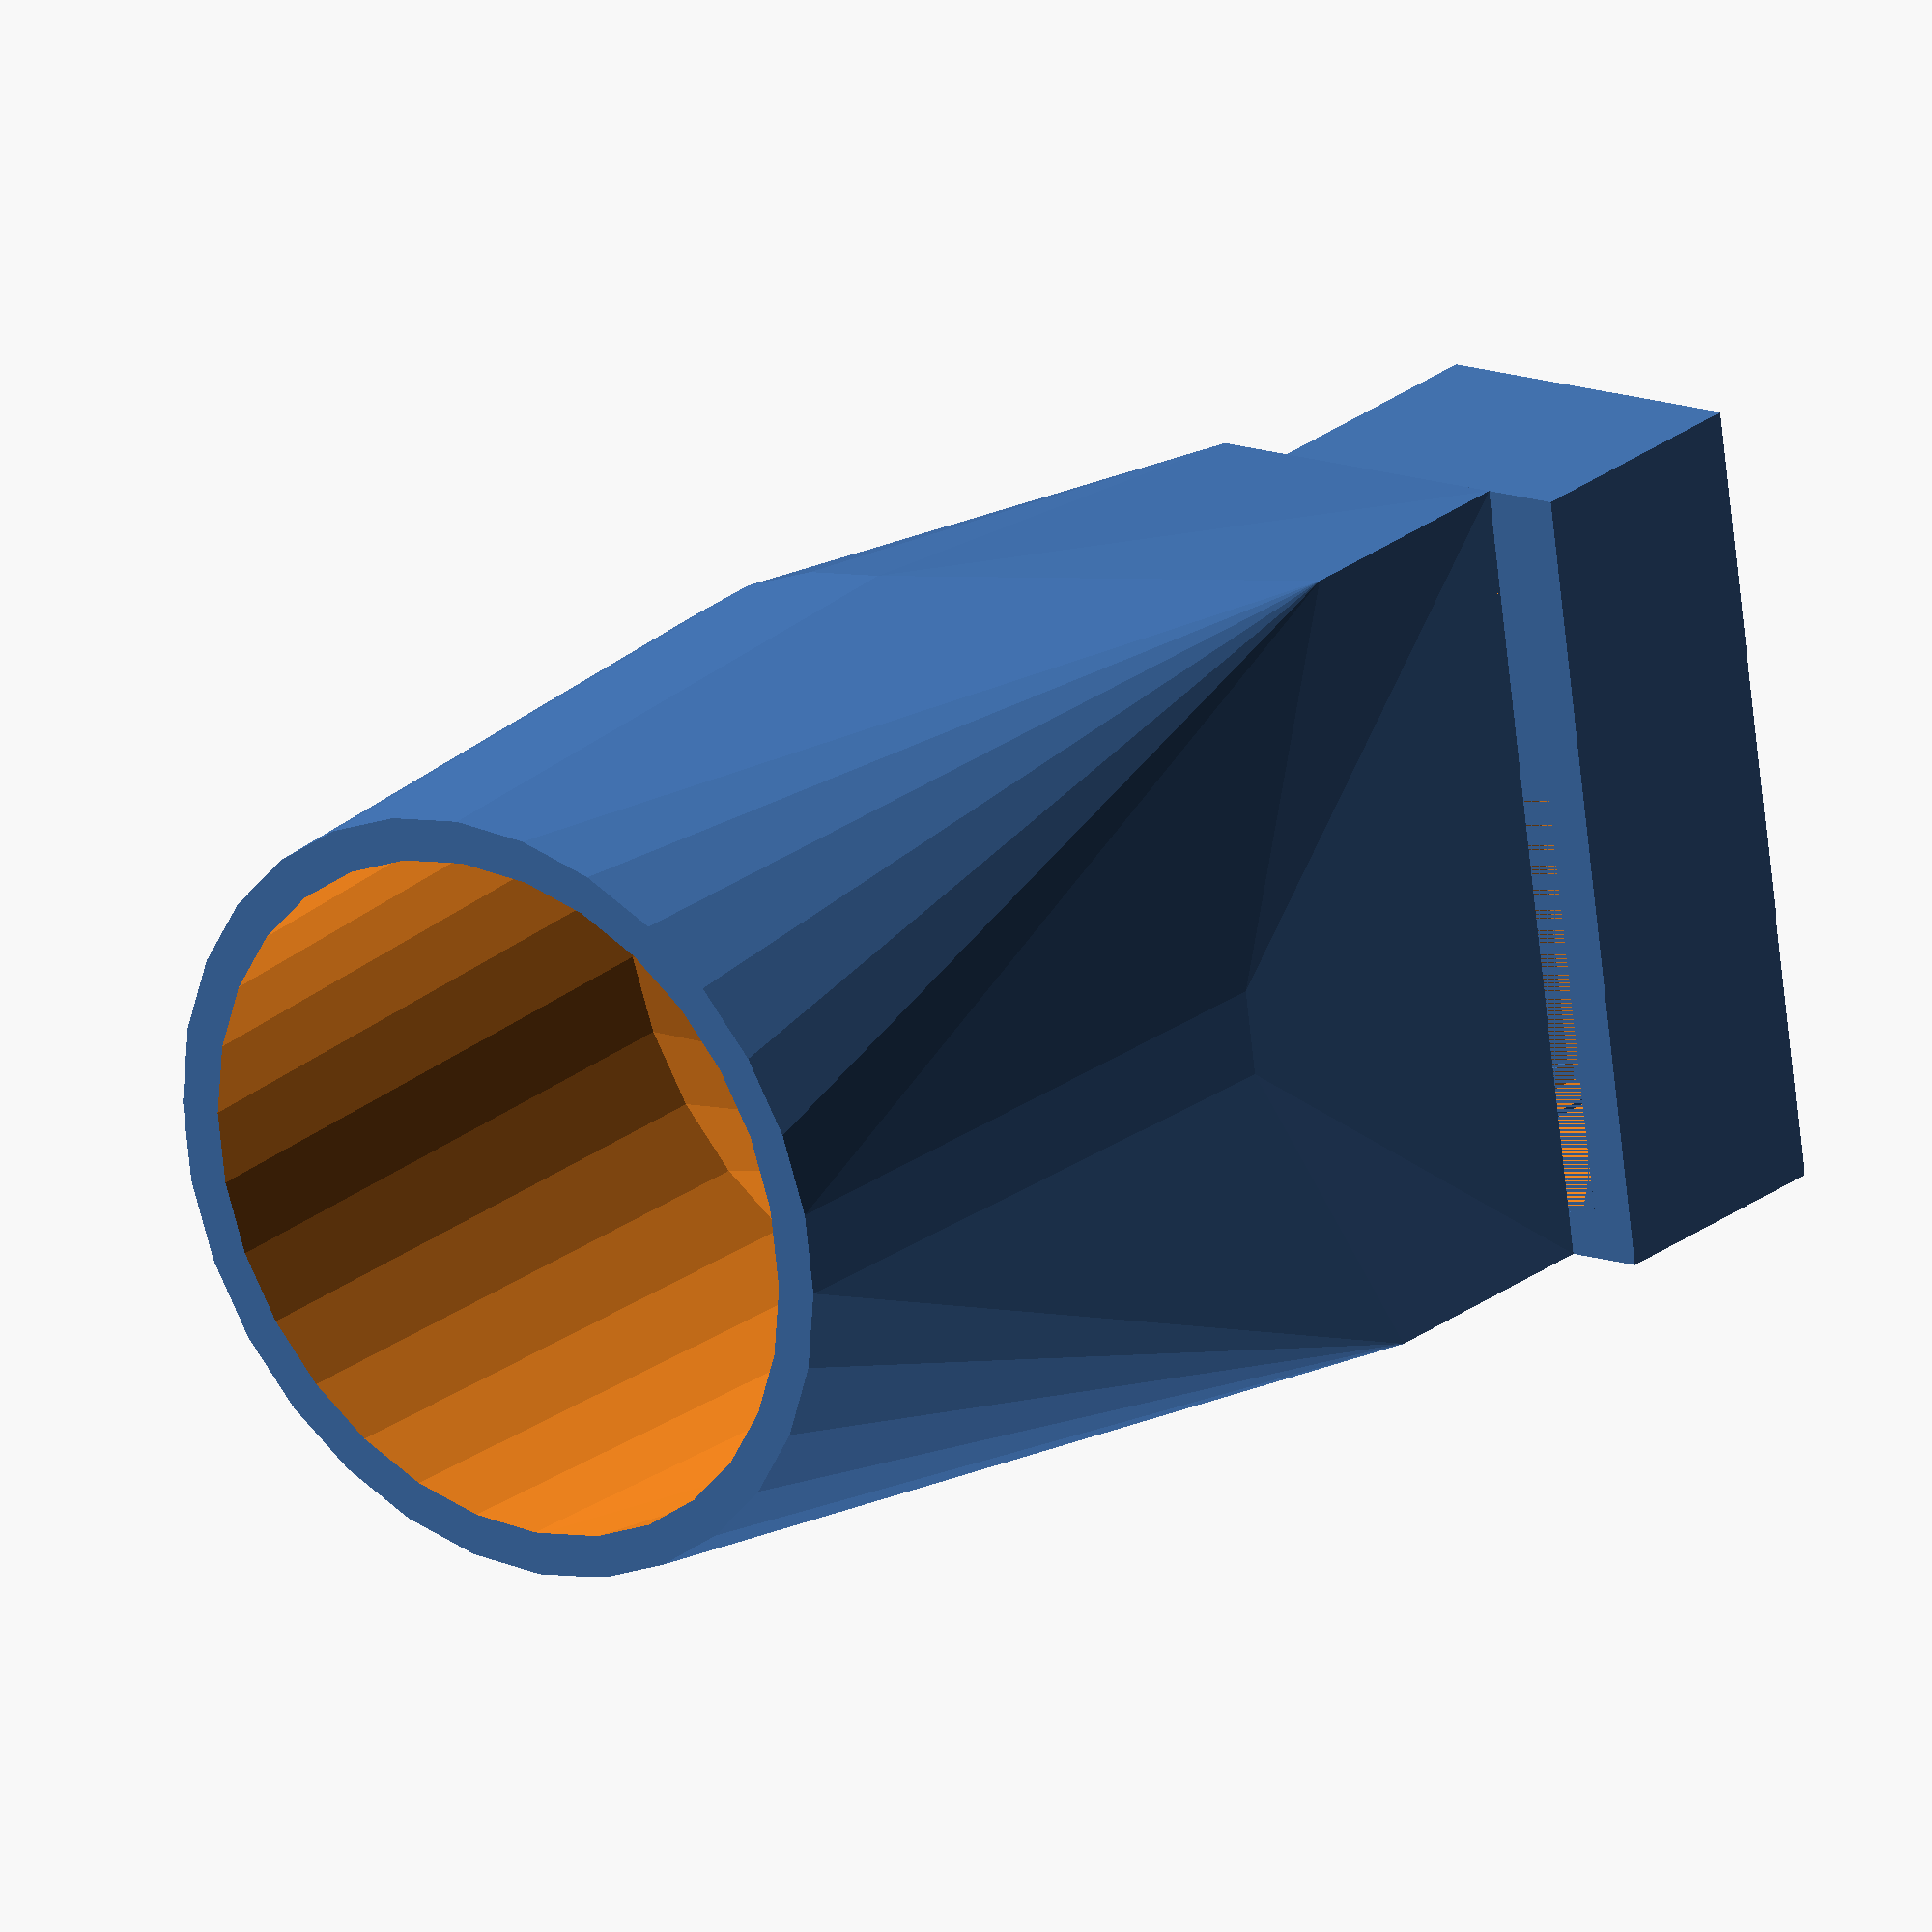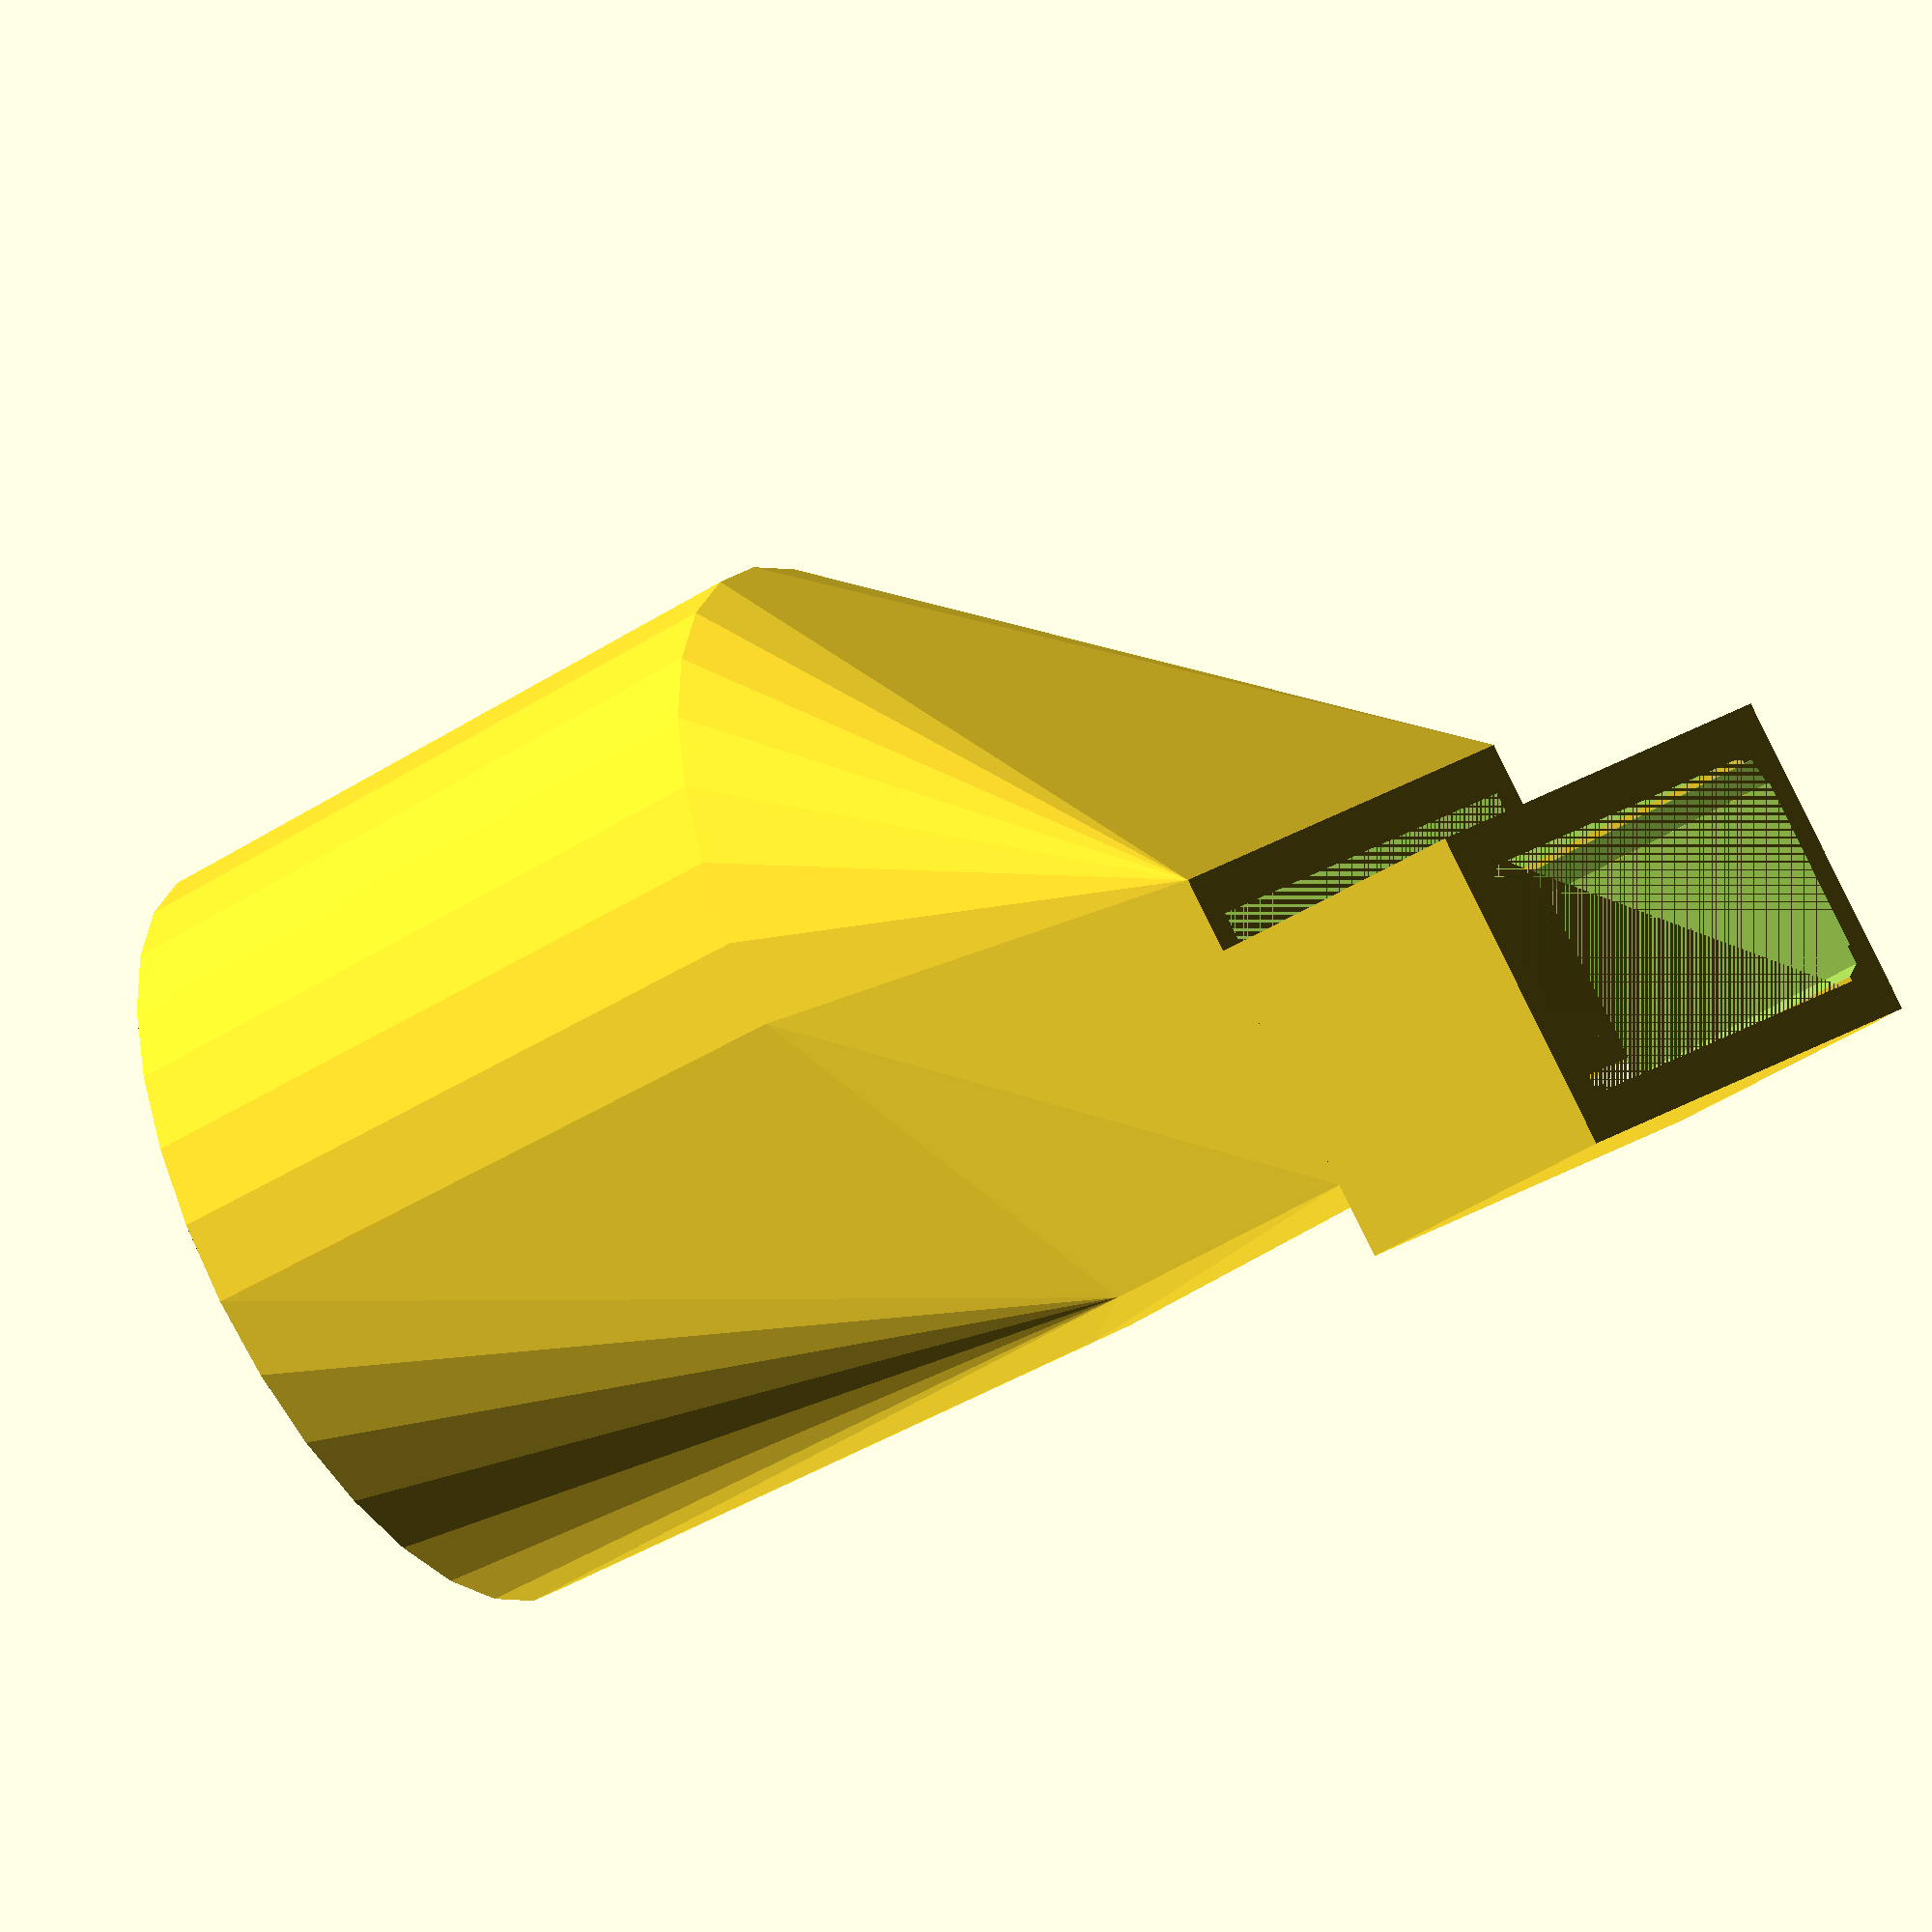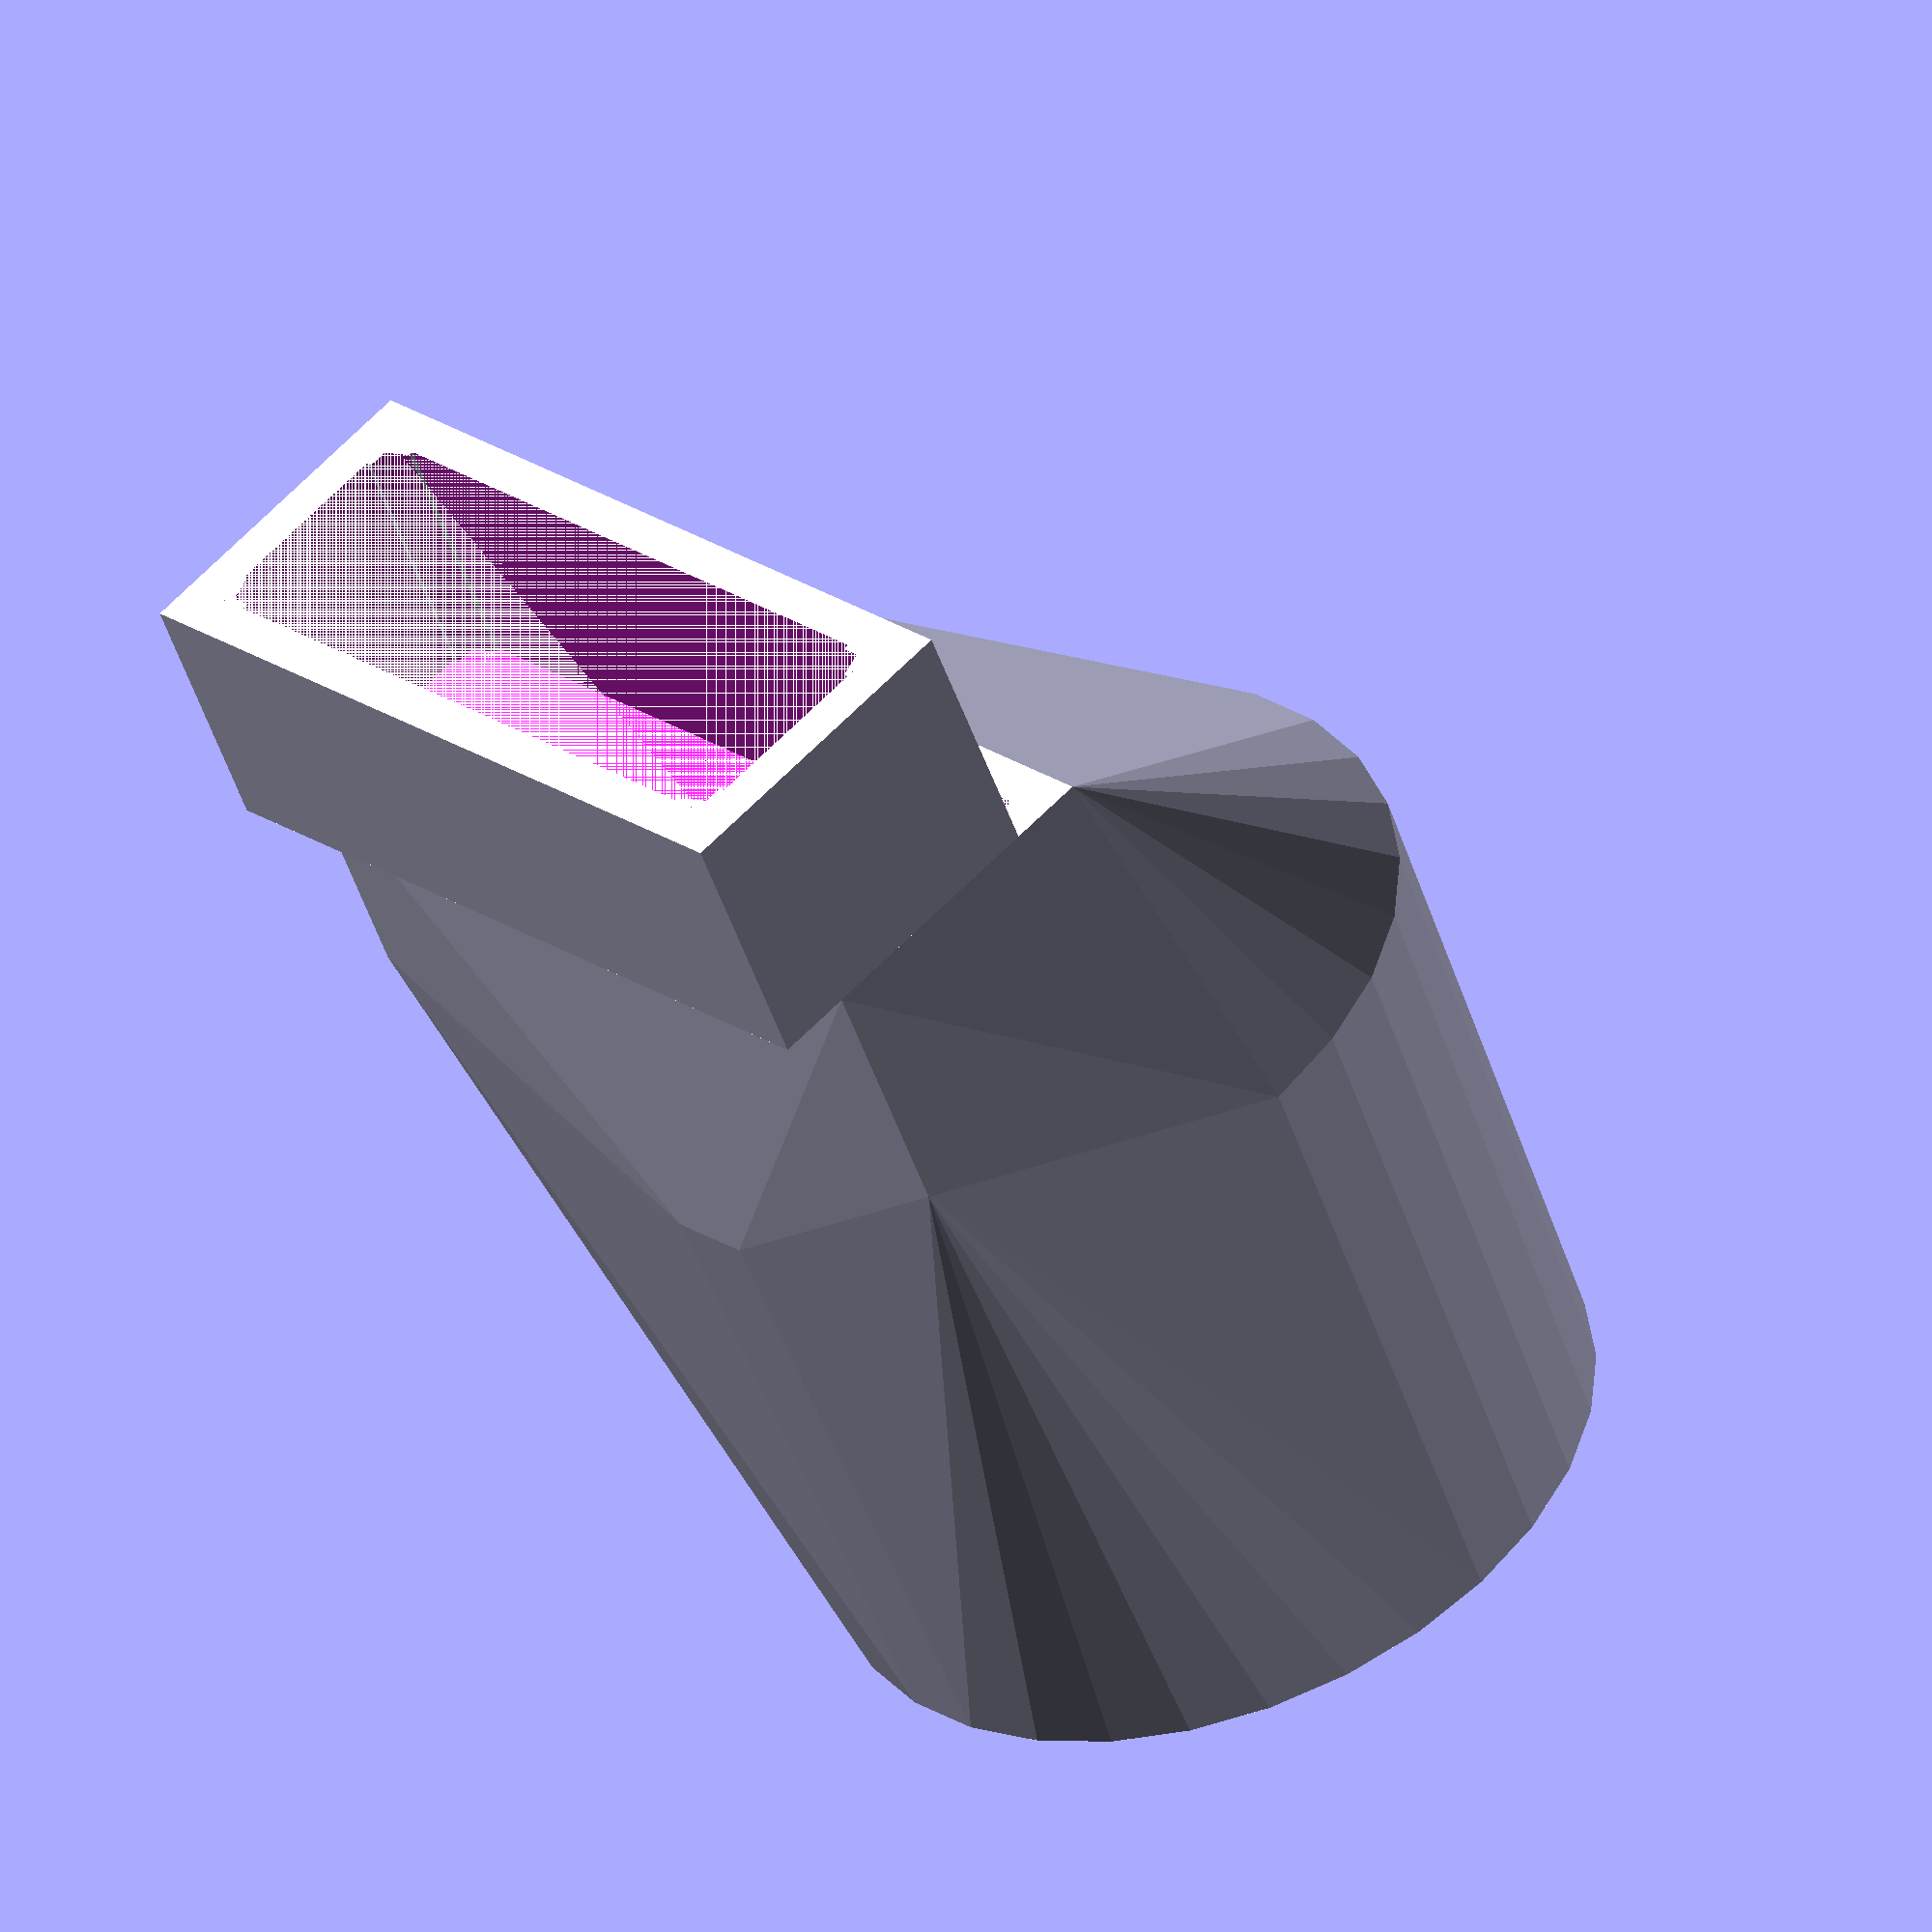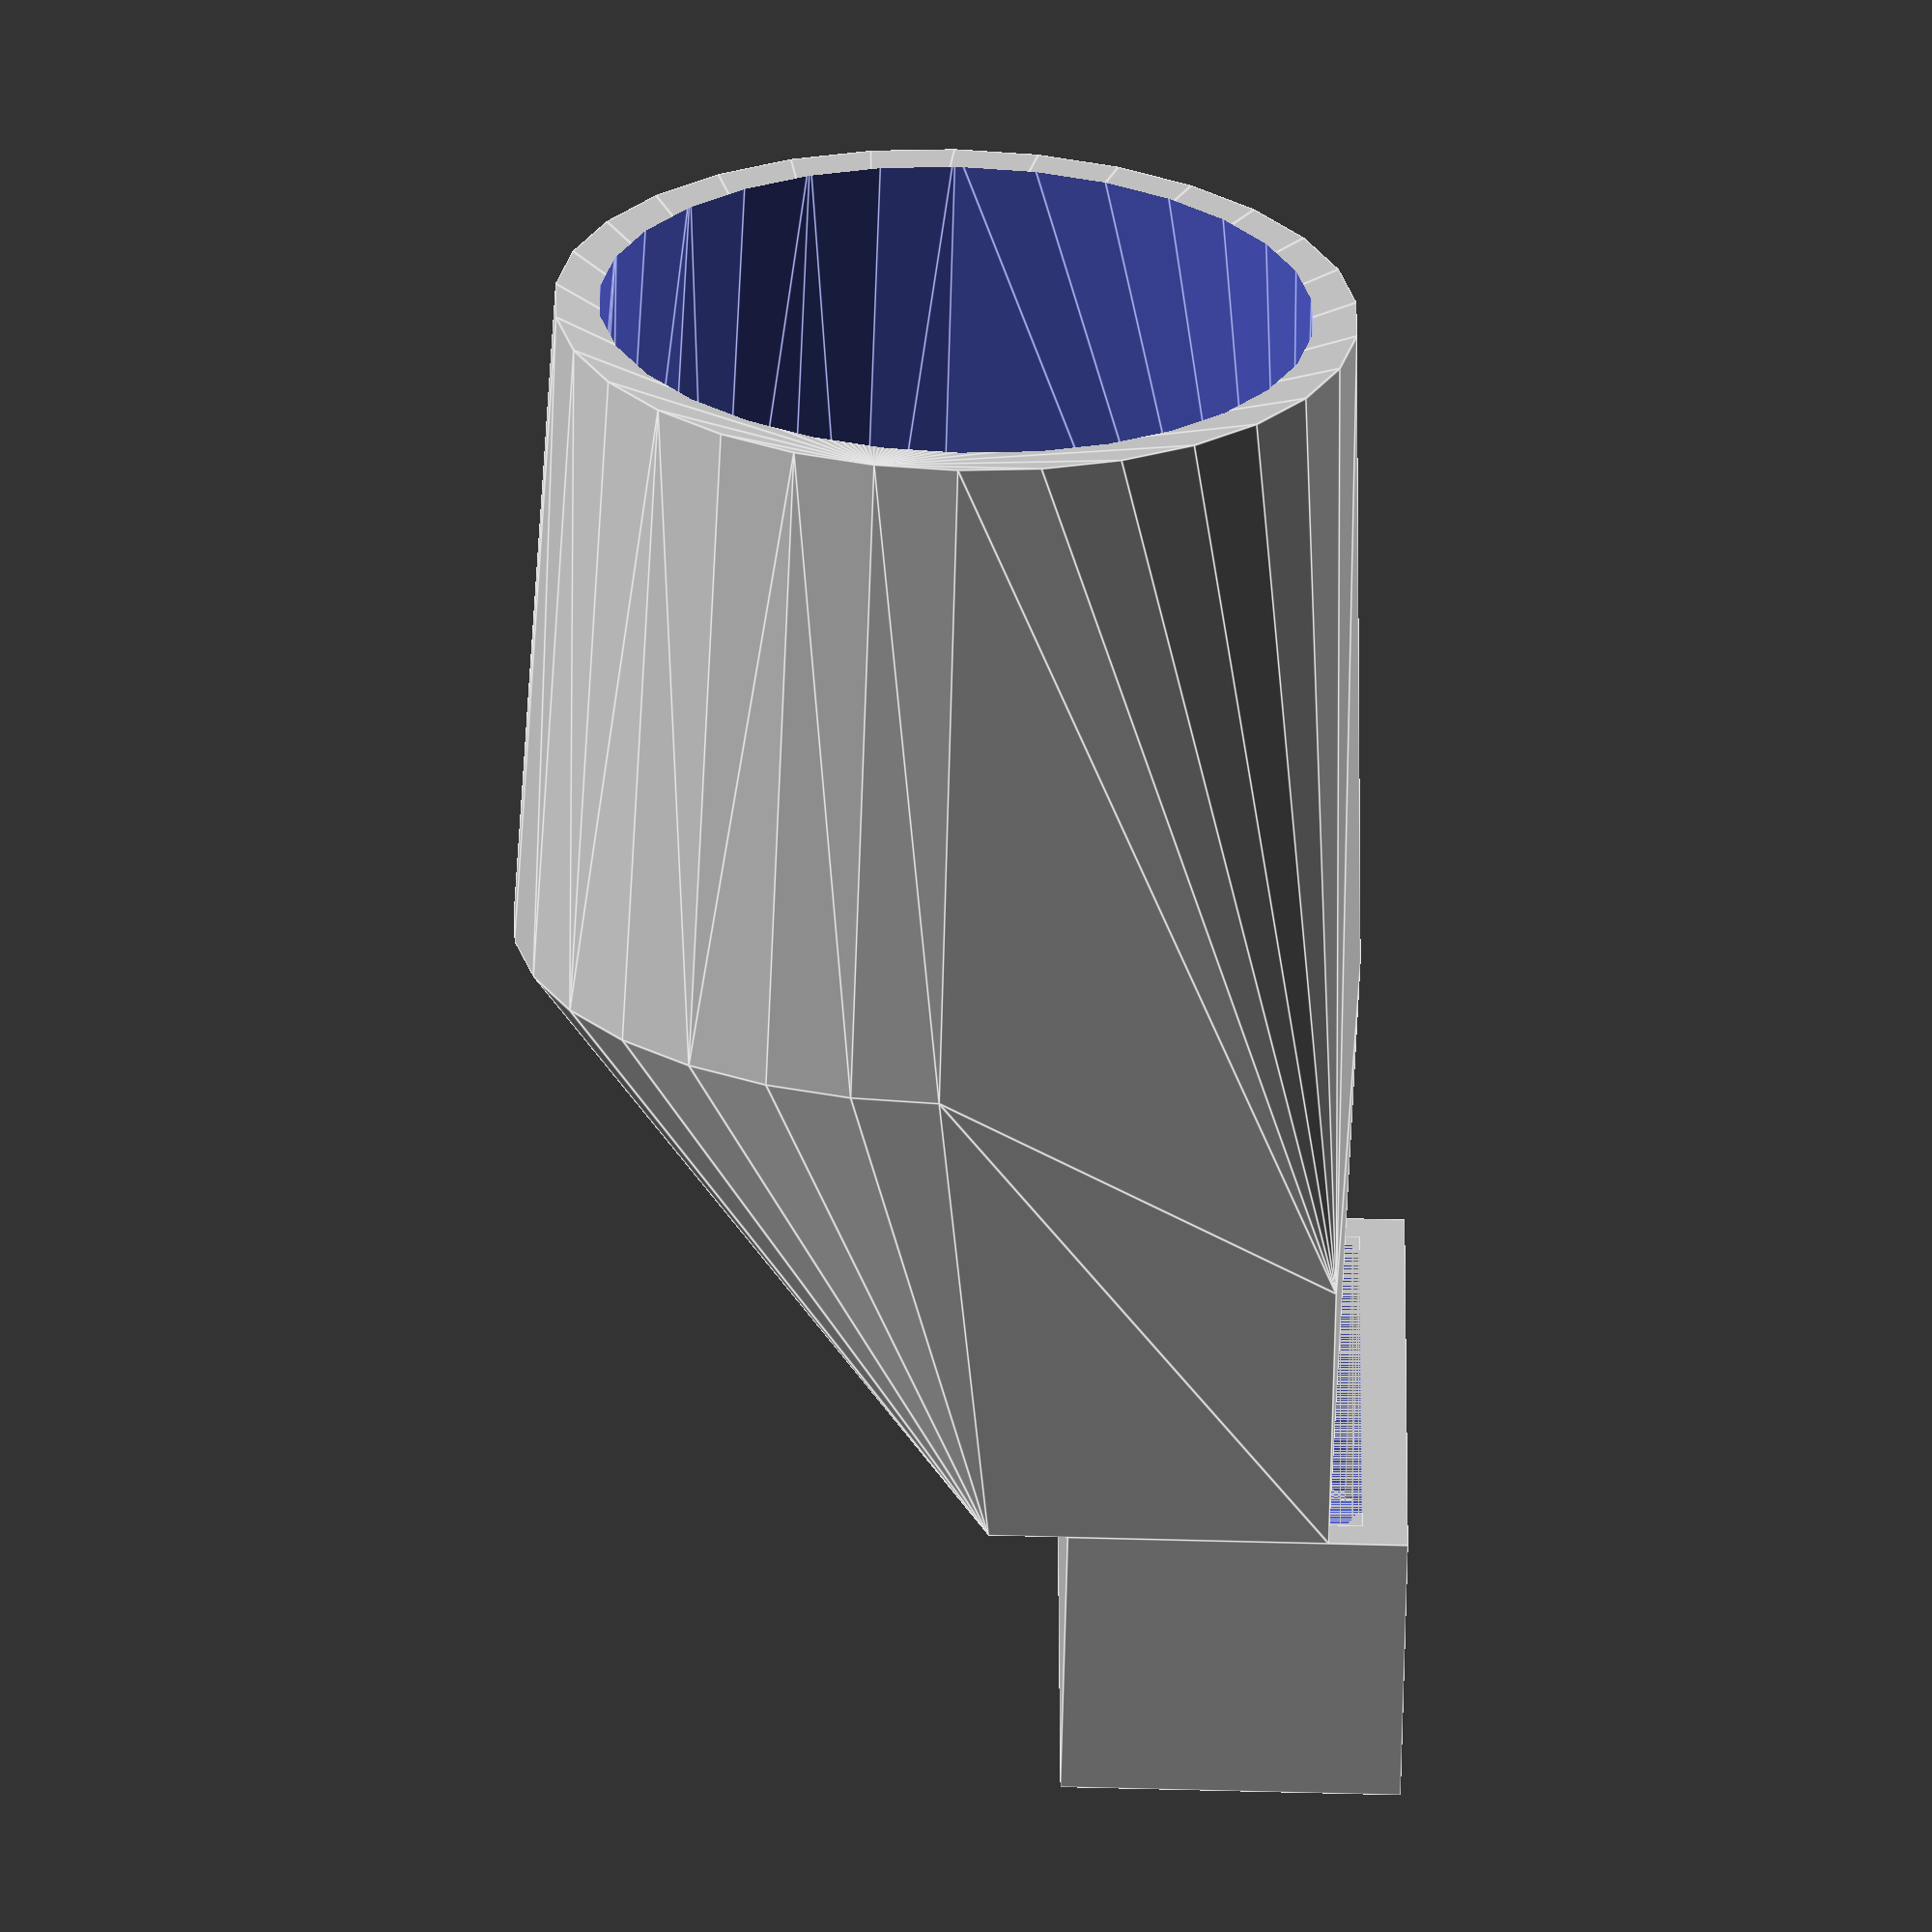
<openscad>
//
// nelsoncs 2014Jul20 - NCSAppSoft.com
// 
// vacuum adapter for makita palm sander model BO4552 - attaches where the
// useless bag was to go, and meant to fit your "average" household vacuum
// cleaner wand (NOT a shop vac).
//
// Don't forget that it requires template punched holes in the sand paper.
//

sander_fitting_corner = 1.5;
wall_thickness        = 4;

sander_fitting_width  = 32;
sander_fitting_height = 11;
sander_fitting_length = 12;
sander_diff_cube =      [sander_fitting_width,
                        sander_fitting_length,
                        sander_fitting_height
                        ];

sander_fitting_wall   = [sander_fitting_width + wall_thickness,
                        sander_fitting_length,
                        sander_fitting_height + wall_thickness
                        ];

vacuum_diameter       = 35.5;
taper                 = 2;
vacuum_length         = 30;



module fillet(r, h) {
    translate([r/2, r/2, 0])
    difference() {
       cube([r + 0.01, r + 0.01, h], center = true);

       translate([r/2, r/2, 0])
           cylinder(r = r, h = h + 1, center = true);
    }
}


module hull_outside() {
    hull() {
        rotate( [90,0,0] )
        translate( [0, 0, 15] )
        cylinder( d1 = vacuum_diameter + taper, 
                  d2 = vacuum_diameter,
                  h  = vacuum_length
                  );
        
        translate( [ 0, 0, -(vacuum_diameter-sander_fitting_height-wall_thickness)/2] )          
        cube( size = sander_fitting_wall, center=true);                  
    }
}


module hull_inside() {
    hull() {
        rotate( [90,0,0] )
        translate( [0, 0, 15] )
        cylinder( d1 = vacuum_diameter - wall_thickness + taper, 
                  d2 = vacuum_diameter - wall_thickness,
                  h  = vacuum_length+1
                  );
        
        translate( [ 0, 0, -(vacuum_diameter-sander_fitting_height-wall_thickness)/2 ] )
        cube( size = sander_diff_cube, center=true);
    }
}


module assembly() {
    union() {
    
        //
        // vacuum attachment and hull to sander side
        //
        difference() {
            hull_outside();
            hull_inside();
        }
    
        //
        // sander attachment with fillets
        //
        translate( [0,0, 0] )  // 3.5 = fudge factor
        union() {
            translate( [ 0, sander_fitting_length, -((vacuum_diameter/2)-wall_thickness) ] )
            difference() {                
                cube( size = sander_fitting_wall, center=true);
                cube( size = sander_diff_cube, center=true);
            }
        
            //
            // inside chamfers to match sander
            //
            translate( [0, sander_fitting_length, -((vacuum_diameter/2) + wall_thickness/2) + 0.5] )
            rotate( [90,0,0] )
             {
                translate( [sander_fitting_width/2, 0, 0] ) {
                    
                    //
                    // upper left
                    //
                    rotate( [0, 0, 90] )
                    fillet( 1.5, sander_fitting_length);

                    //
                    //  lower left
                    //
                    translate( [0, sander_fitting_height, 0] ) {
                        rotate( [0, 0, 180] )
                        fillet( 1.5, sander_fitting_length);
                    }
                }
                
                translate( [-sander_fitting_width/2, 0, 0] ) {
                    
                    //
                    // upper right
                    //
                    fillet( 1.5, sander_fitting_length);
                
                    //
                    //  lower right
                    //
                    translate( [0, sander_fitting_height, 0] ) {
                        rotate( [0, 0, -90] )
                        fillet( 1.5, sander_fitting_length);
                    }
                }
            } // chamfers
        }  // sander attachment
    } // top level union
}

assembly();


</openscad>
<views>
elev=167.1 azim=99.4 roll=50.9 proj=o view=wireframe
elev=91.3 azim=114.7 roll=26.4 proj=o view=solid
elev=301.5 azim=25.8 roll=222.7 proj=o view=wireframe
elev=58.0 azim=261.5 roll=88.4 proj=o view=edges
</views>
